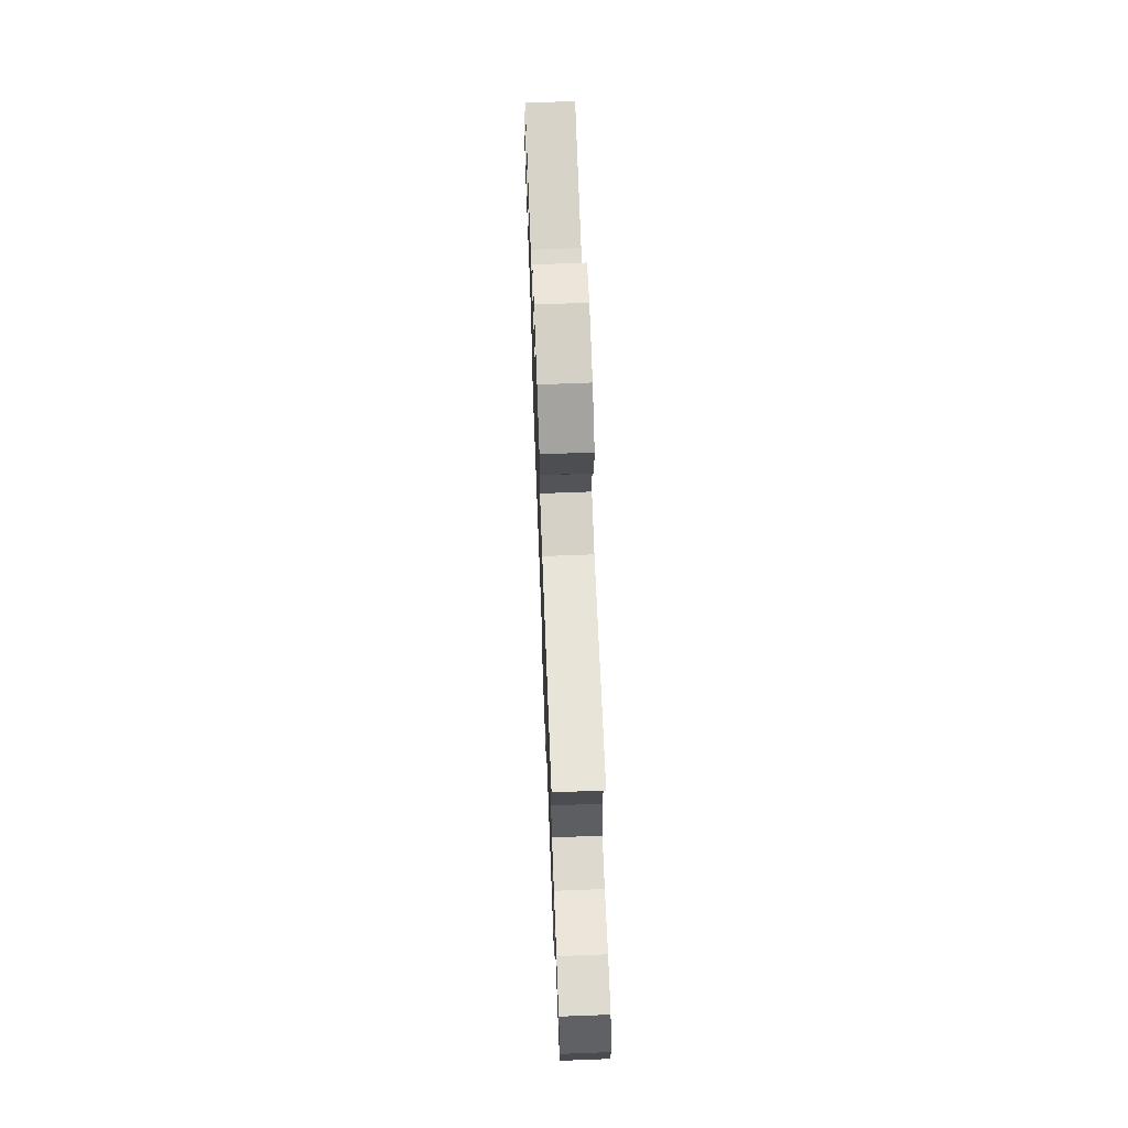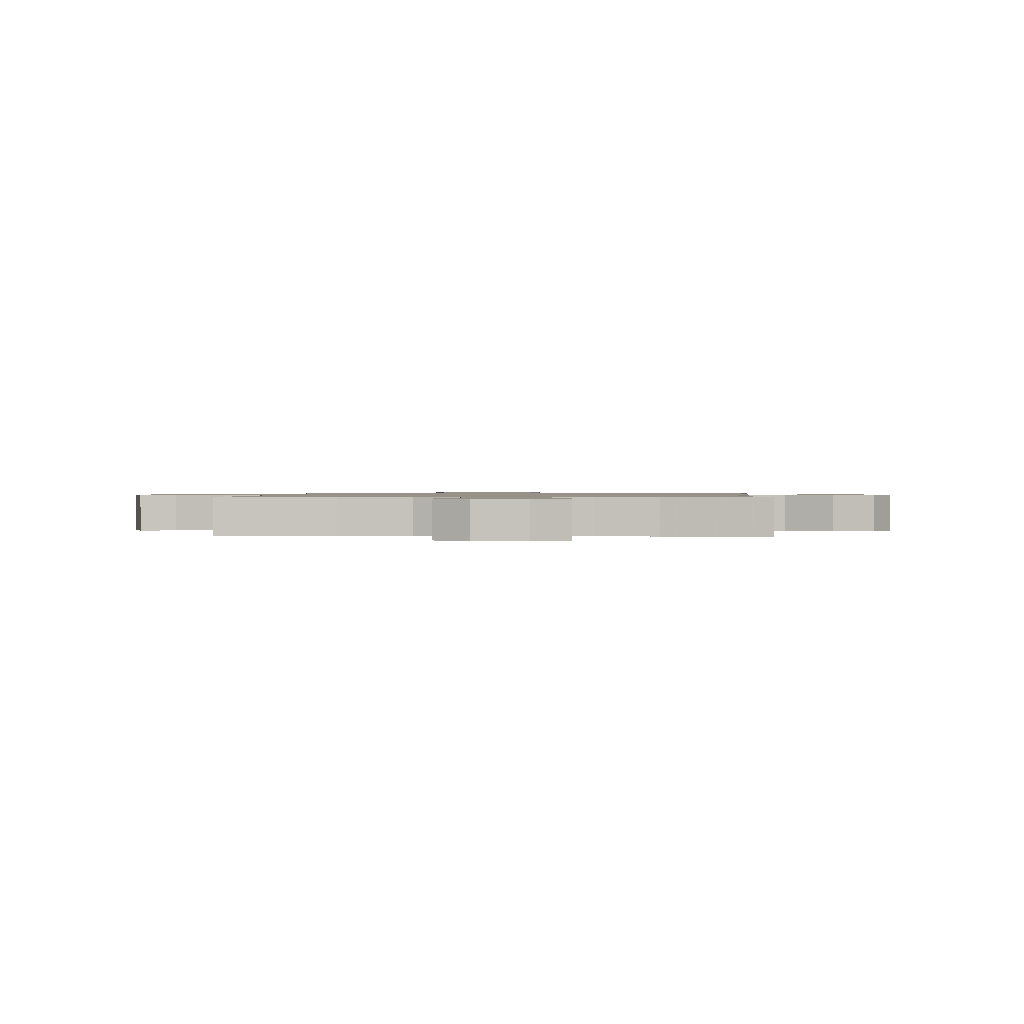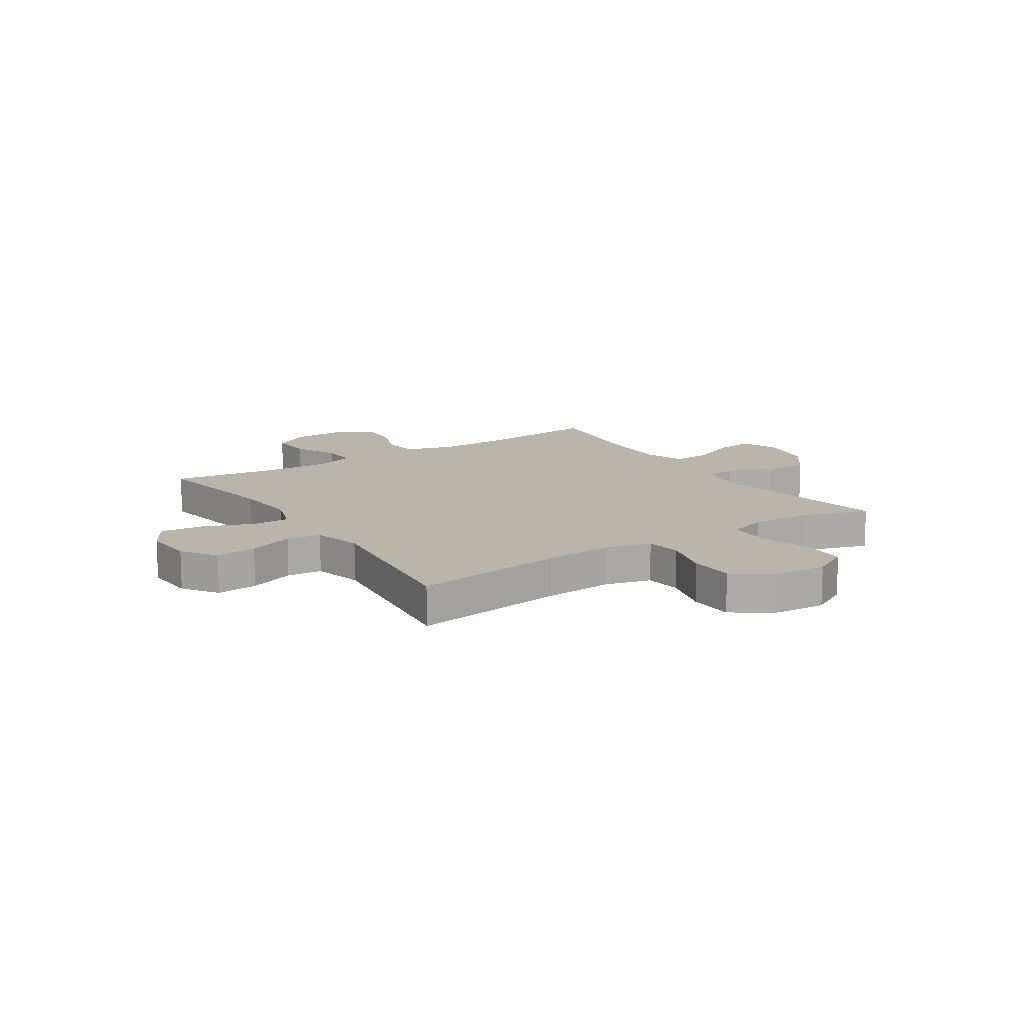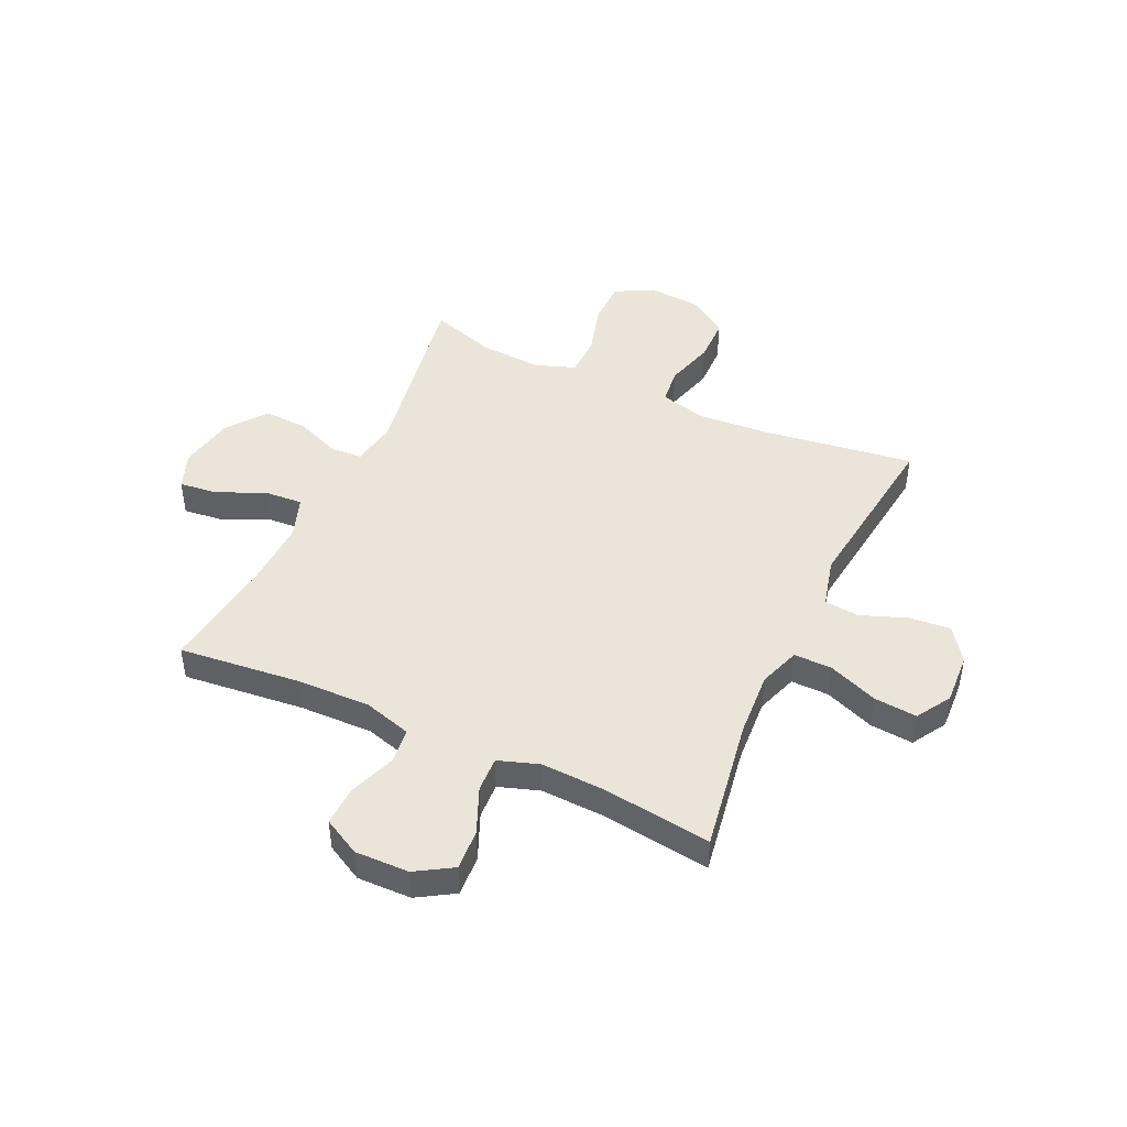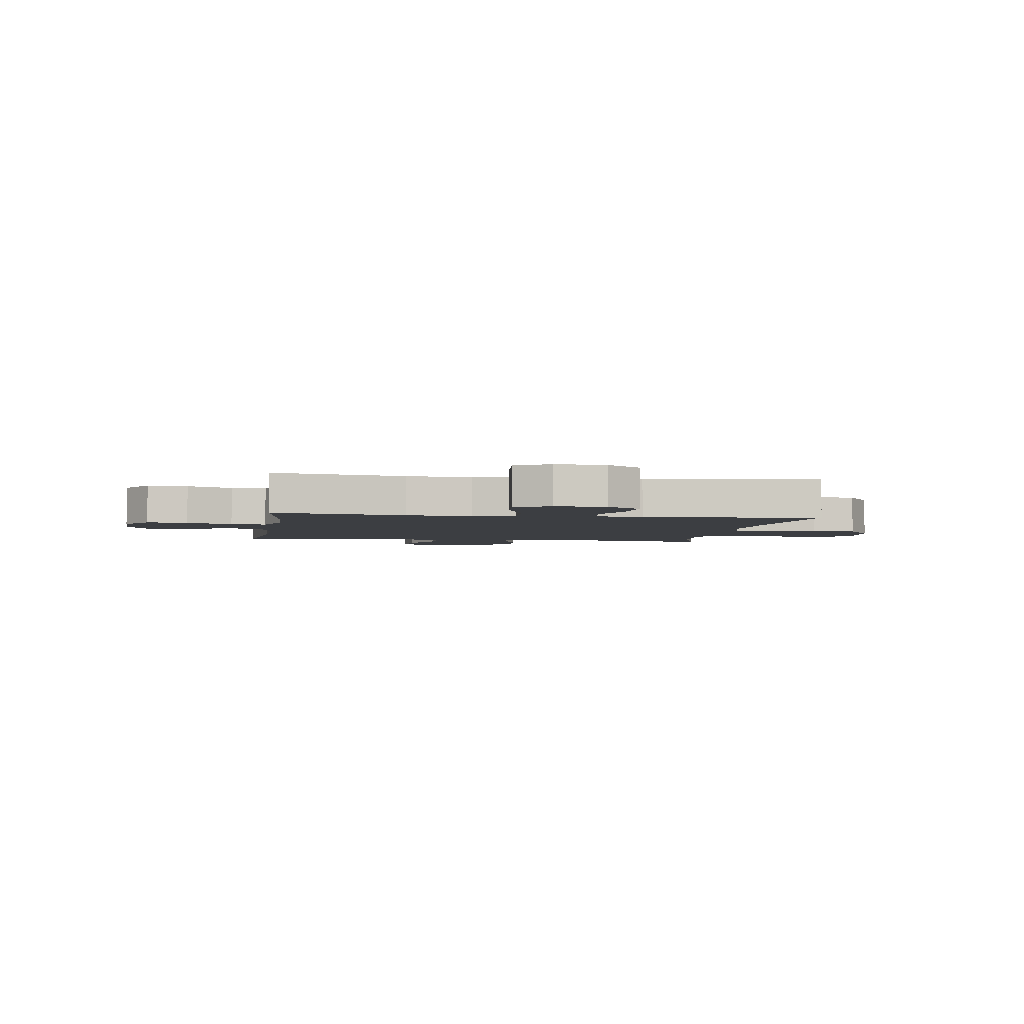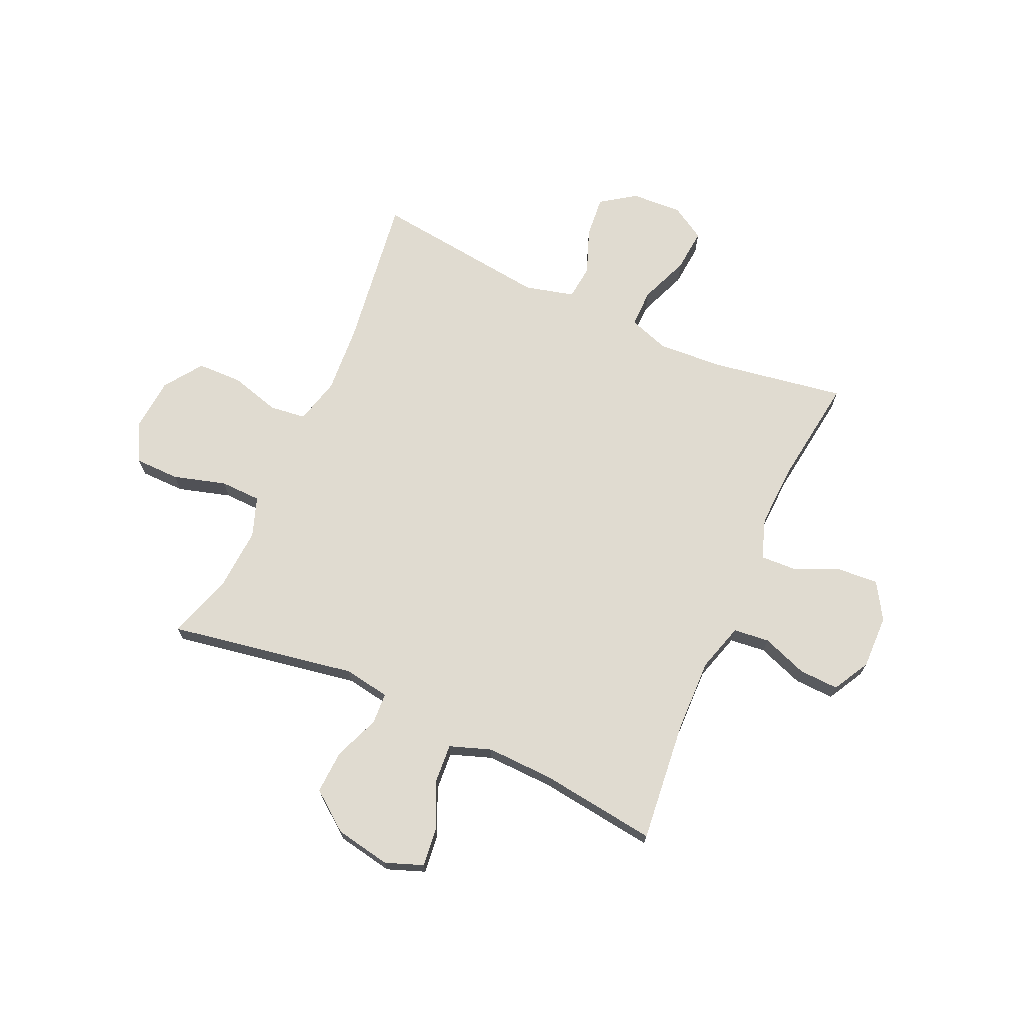
<metadata>
{"format":"obj","ext":"obj","renderer":"f3d","projection":"perspective","resolution":1024,"background":"white","views":[{"elev":69.9,"azim":-92.2,"up":"+Z"},{"elev":1.0,"azim":93.9,"up":"+Y"},{"elev":13.5,"azim":-123.2,"up":"+Y"},{"elev":45.4,"azim":114.9,"up":"+Y"},{"elev":-3.4,"azim":171.3,"up":"+Y"},{"elev":70.1,"azim":24.2,"up":"+Y"}]}
</metadata>
<code>
v -0.5 0.07 -0.5
v -0.461 0.07 -0.218
v -0.452 0.07 -0.091
v -0.474 0.07 -0.006
v -0.541 0.07 0.002
v -0.632 0.07 -0.024
v -0.715 0.07 -0.022
v -0.764 0.07 0.048
v -0.772 0.07 0.147
v -0.734 0.07 0.217
v -0.652 0.07 0.218
v -0.555 0.07 0.19
v -0.48 0.07 0.192
v -0.454 0.07 0.265
v -0.461 0.07 0.379
v -0.5 0.07 0.5
v -0.156 0.07 0.44
v -0.071 0.07 0.454
v -0.068 0.07 0.512
v -0.101 0.07 0.595
v -0.105 0.07 0.675
v -0.033 0.07 0.73
v 0.069 0.07 0.749
v 0.138 0.07 0.723
v 0.13 0.07 0.653
v 0.091 0.07 0.565
v 0.086 0.07 0.495
v 0.162 0.07 0.468
v 0.285 0.07 0.472
v 0.5 0.07 0.5
v 0.477 0.07 0.277
v 0.474 0.07 0.142
v 0.5 0.07 0.054
v 0.566 0.07 0.047
v 0.65 0.07 0.078
v 0.723 0.07 0.081
v 0.76 0.07 0.013
v 0.758 0.07 -0.086
v 0.717 0.07 -0.153
v 0.642 0.07 -0.148
v 0.558 0.07 -0.112
v 0.493 0.07 -0.109
v 0.468 0.07 -0.183
v 0.473 0.07 -0.3
v 0.5 0.07 -0.5
v 0.255 0.07 -0.46
v 0.135 0.07 -0.452
v 0.059 0.07 -0.478
v 0.06 0.07 -0.548
v 0.096 0.07 -0.639
v 0.103 0.07 -0.718
v 0.04 0.07 -0.756
v -0.054 0.07 -0.751
v -0.117 0.07 -0.707
v -0.11 0.07 -0.631
v -0.078 0.07 -0.547
v -0.085 0.07 -0.483
v -0.176 0.07 -0.46
v -0.5 0 -0.5
v -0.461 0 -0.218
v -0.452 0 -0.091
v -0.474 0 -0.006
v -0.541 0 0.002
v -0.632 0 -0.024
v -0.715 0 -0.022
v -0.764 0 0.048
v -0.772 0 0.147
v -0.734 0 0.217
v -0.652 0 0.218
v -0.555 0 0.19
v -0.48 0 0.192
v -0.454 0 0.265
v -0.461 0 0.379
v -0.5 0 0.5
v -0.156 0 0.44
v -0.071 0 0.454
v -0.068 0 0.512
v -0.101 0 0.595
v -0.105 0 0.675
v -0.033 0 0.73
v 0.069 0 0.749
v 0.138 0 0.723
v 0.13 0 0.653
v 0.091 0 0.565
v 0.086 0 0.495
v 0.162 0 0.468
v 0.285 0 0.472
v 0.5 0 0.5
v 0.477 0 0.277
v 0.474 0 0.142
v 0.5 0 0.054
v 0.566 0 0.047
v 0.65 0 0.078
v 0.723 0 0.081
v 0.76 0 0.013
v 0.758 0 -0.086
v 0.717 0 -0.153
v 0.642 0 -0.148
v 0.558 0 -0.112
v 0.493 0 -0.109
v 0.468 0 -0.183
v 0.473 0 -0.3
v 0.5 0 -0.5
v 0.255 0 -0.46
v 0.135 0 -0.452
v 0.059 0 -0.478
v 0.06 0 -0.548
v 0.096 0 -0.639
v 0.103 0 -0.718
v 0.04 0 -0.756
v -0.054 0 -0.751
v -0.117 0 -0.707
v -0.11 0 -0.631
v -0.078 0 -0.547
v -0.085 0 -0.483
v -0.176 0 -0.46
f 54 55 56
f 53 54 56
f 52 53 56
f 51 52 56
f 50 51 56
f 49 50 56
f 48 49 56 57
f 47 48 57 58
f 44 45 46
f 43 44 46 47
f 42 43 47 58
f 39 40 41
f 38 39 41
f 37 38 41
f 36 37 41
f 35 36 41
f 34 35 41
f 33 34 41 42
f 58 1 2
f 42 58 2
f 33 42 2
f 32 33 2
f 29 30 31
f 32 2 3
f 31 32 3
f 29 31 3
f 28 29 3
f 24 25 26
f 23 24 26
f 22 23 26
f 21 22 26
f 20 21 26
f 19 20 26
f 18 19 26 27
f 15 16 17
f 14 15 17 18
f 28 3 4
f 27 28 4
f 18 27 4
f 14 18 4
f 13 14 4
f 10 11 12
f 9 10 12
f 8 9 12
f 7 8 12
f 6 7 12
f 5 6 12
f 4 5 12 13
f 114 113 112
f 114 112 111
f 114 111 110
f 114 110 109
f 114 109 108
f 114 108 107
f 115 114 107 106
f 116 115 106 105
f 104 103 102
f 105 104 102 101
f 116 105 101 100
f 99 98 97
f 99 97 96
f 99 96 95
f 99 95 94
f 99 94 93
f 99 93 92
f 100 99 92 91
f 60 59 116
f 60 116 100
f 60 100 91
f 60 91 90
f 89 88 87
f 61 60 90
f 61 90 89
f 61 89 87
f 61 87 86
f 84 83 82
f 84 82 81
f 84 81 80
f 84 80 79
f 84 79 78
f 84 78 77
f 85 84 77 76
f 75 74 73
f 76 75 73 72
f 62 61 86
f 62 86 85
f 62 85 76
f 62 76 72
f 62 72 71
f 70 69 68
f 70 68 67
f 70 67 66
f 70 66 65
f 70 65 64
f 70 64 63
f 71 70 63 62
f 1 59 60 2
f 2 60 61 3
f 3 61 62 4
f 4 62 63 5
f 5 63 64 6
f 6 64 65 7
f 7 65 66 8
f 8 66 67 9
f 9 67 68 10
f 10 68 69 11
f 11 69 70 12
f 12 70 71 13
f 13 71 72 14
f 14 72 73 15
f 15 73 74 16
f 16 74 75 17
f 17 75 76 18
f 18 76 77 19
f 19 77 78 20
f 20 78 79 21
f 21 79 80 22
f 22 80 81 23
f 23 81 82 24
f 24 82 83 25
f 25 83 84 26
f 26 84 85 27
f 27 85 86 28
f 28 86 87 29
f 29 87 88 30
f 30 88 89 31
f 31 89 90 32
f 32 90 91 33
f 33 91 92 34
f 34 92 93 35
f 35 93 94 36
f 36 94 95 37
f 37 95 96 38
f 38 96 97 39
f 39 97 98 40
f 40 98 99 41
f 41 99 100 42
f 42 100 101 43
f 43 101 102 44
f 44 102 103 45
f 45 103 104 46
f 46 104 105 47
f 47 105 106 48
f 48 106 107 49
f 49 107 108 50
f 50 108 109 51
f 51 109 110 52
f 52 110 111 53
f 53 111 112 54
f 54 112 113 55
f 55 113 114 56
f 56 114 115 57
f 57 115 116 58
f 58 116 59 1

</code>
